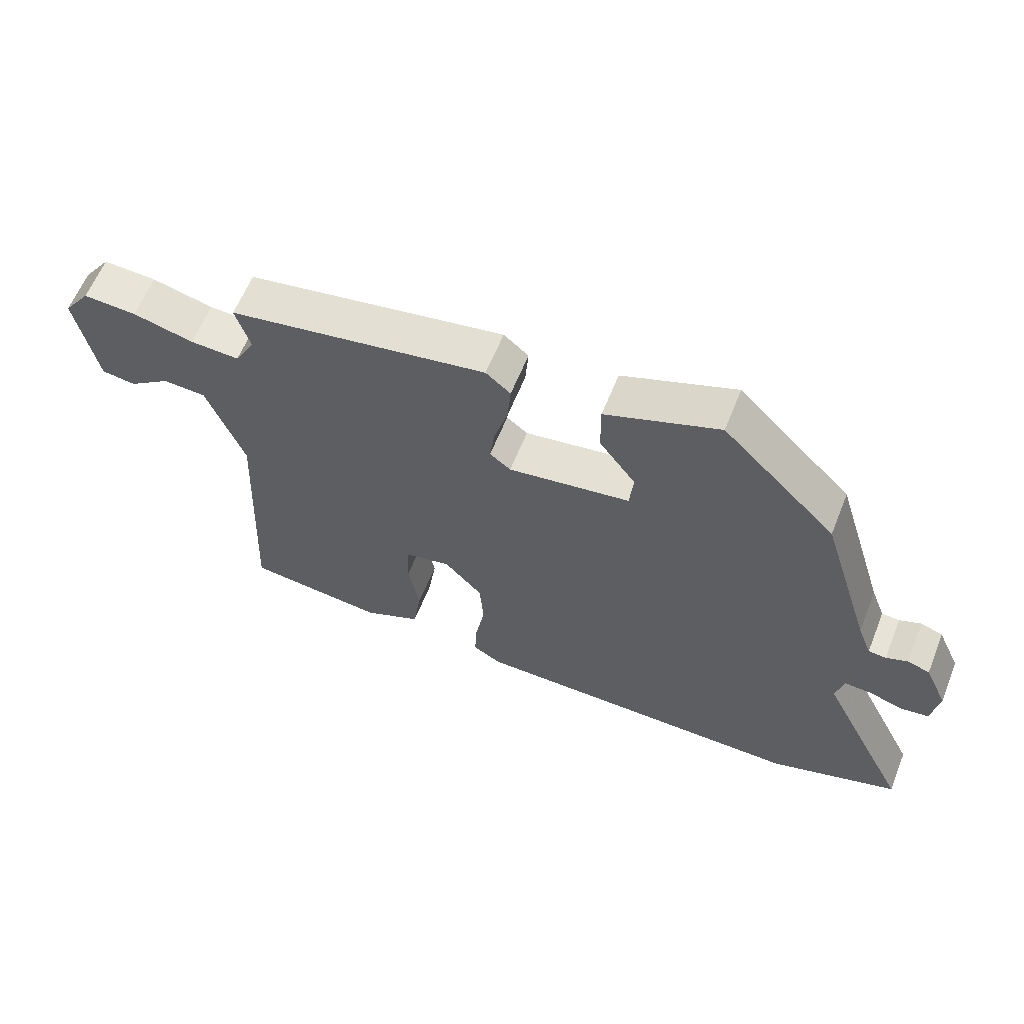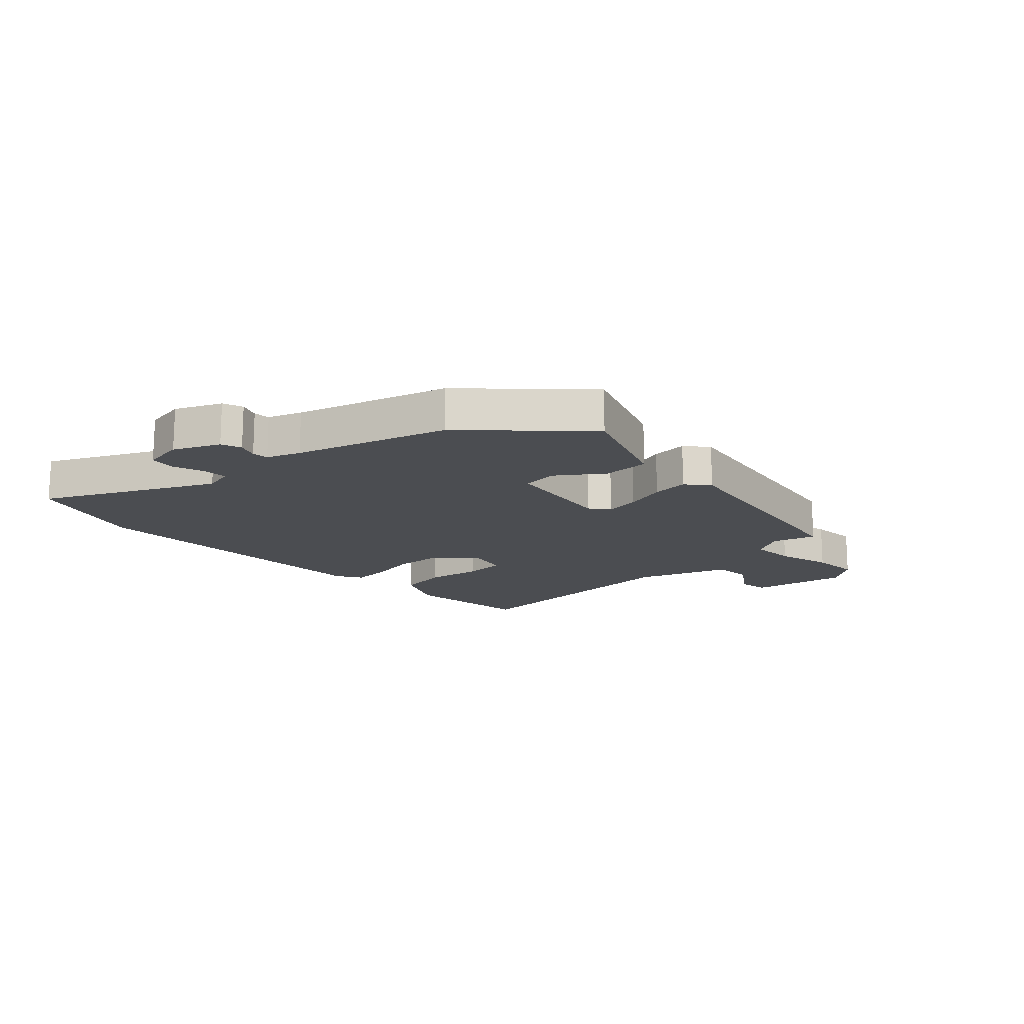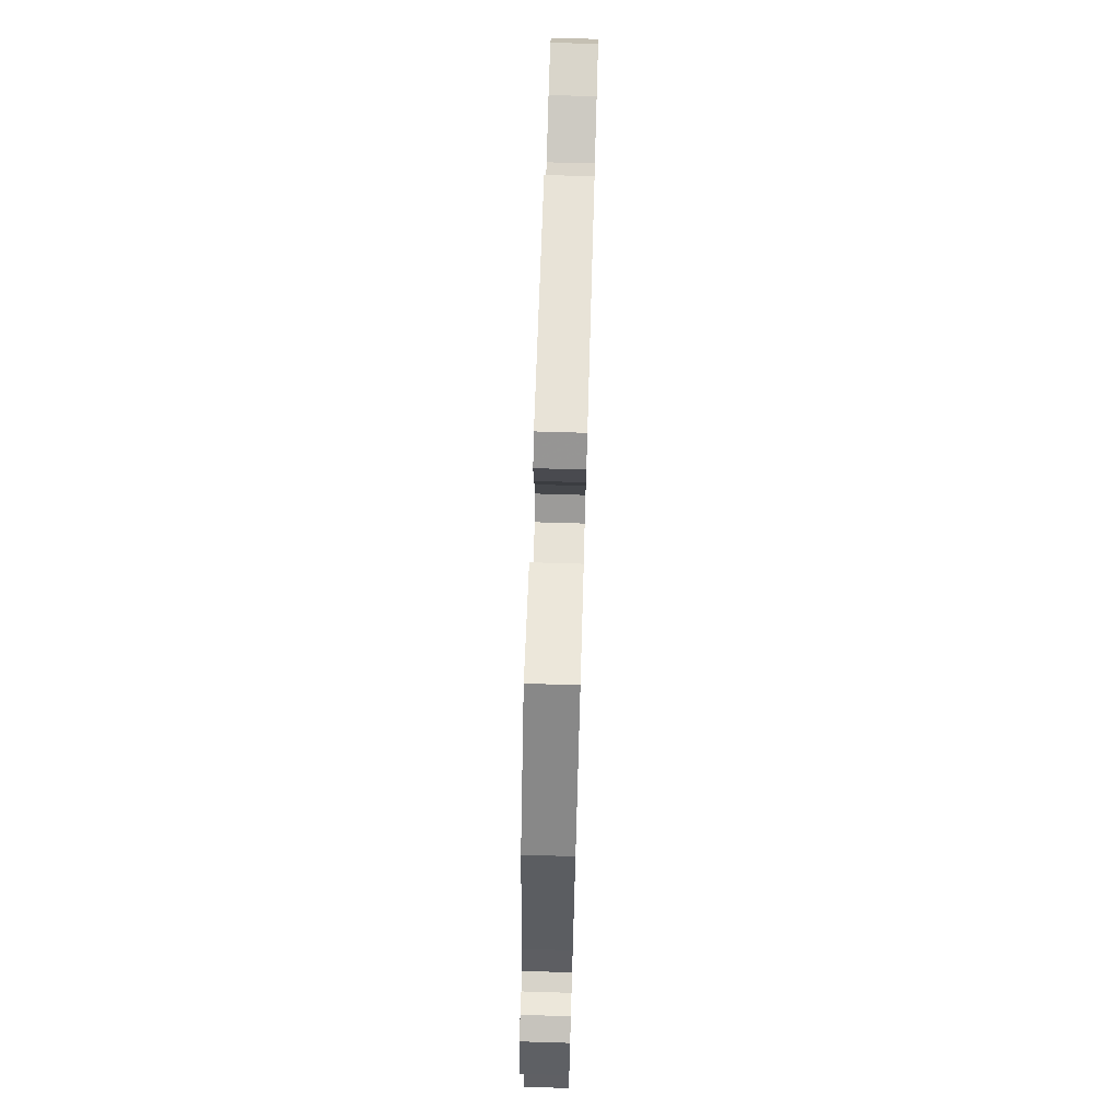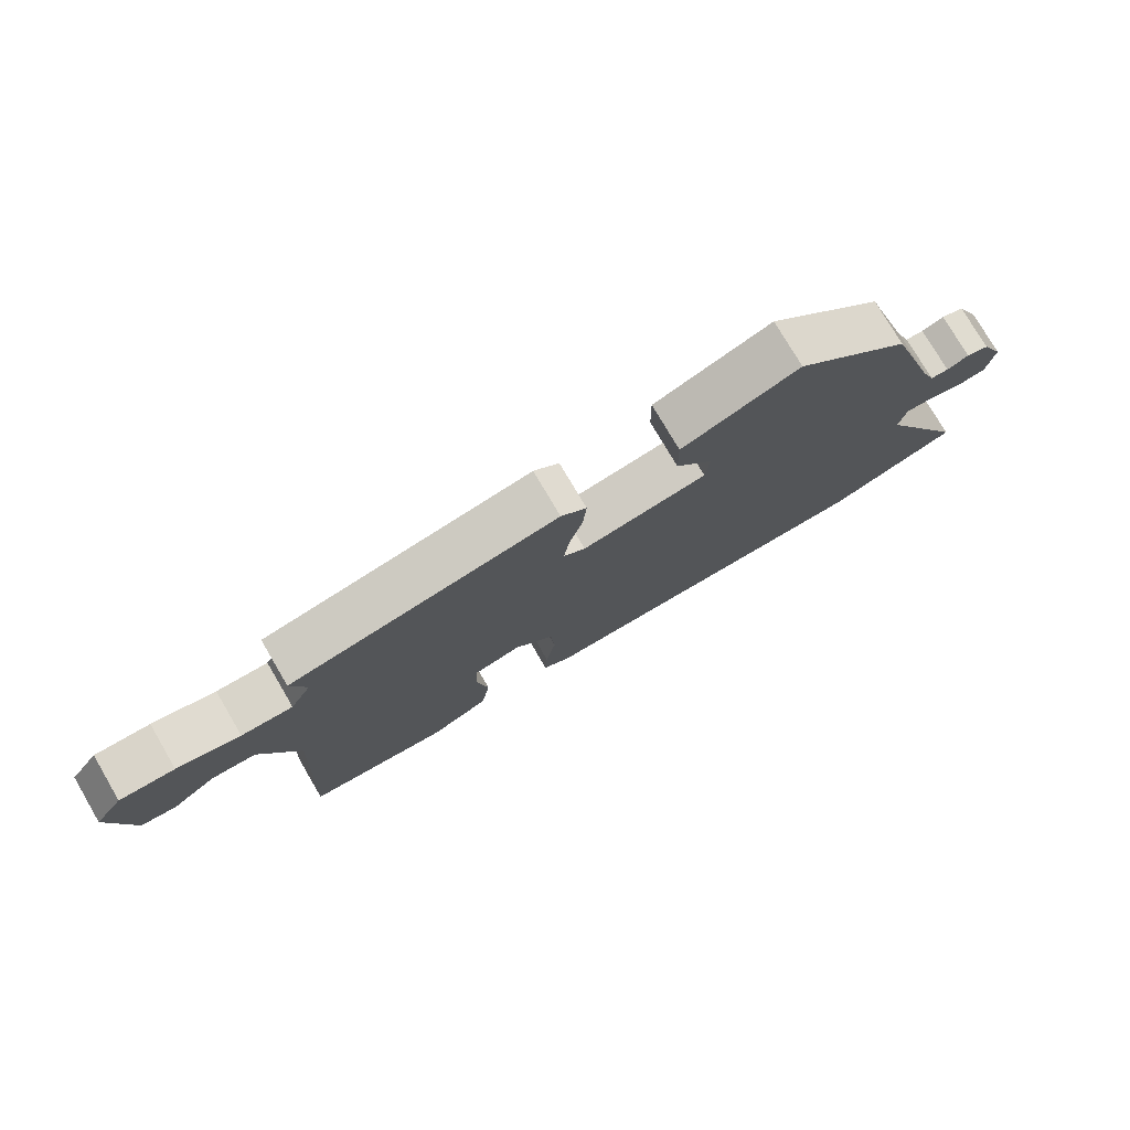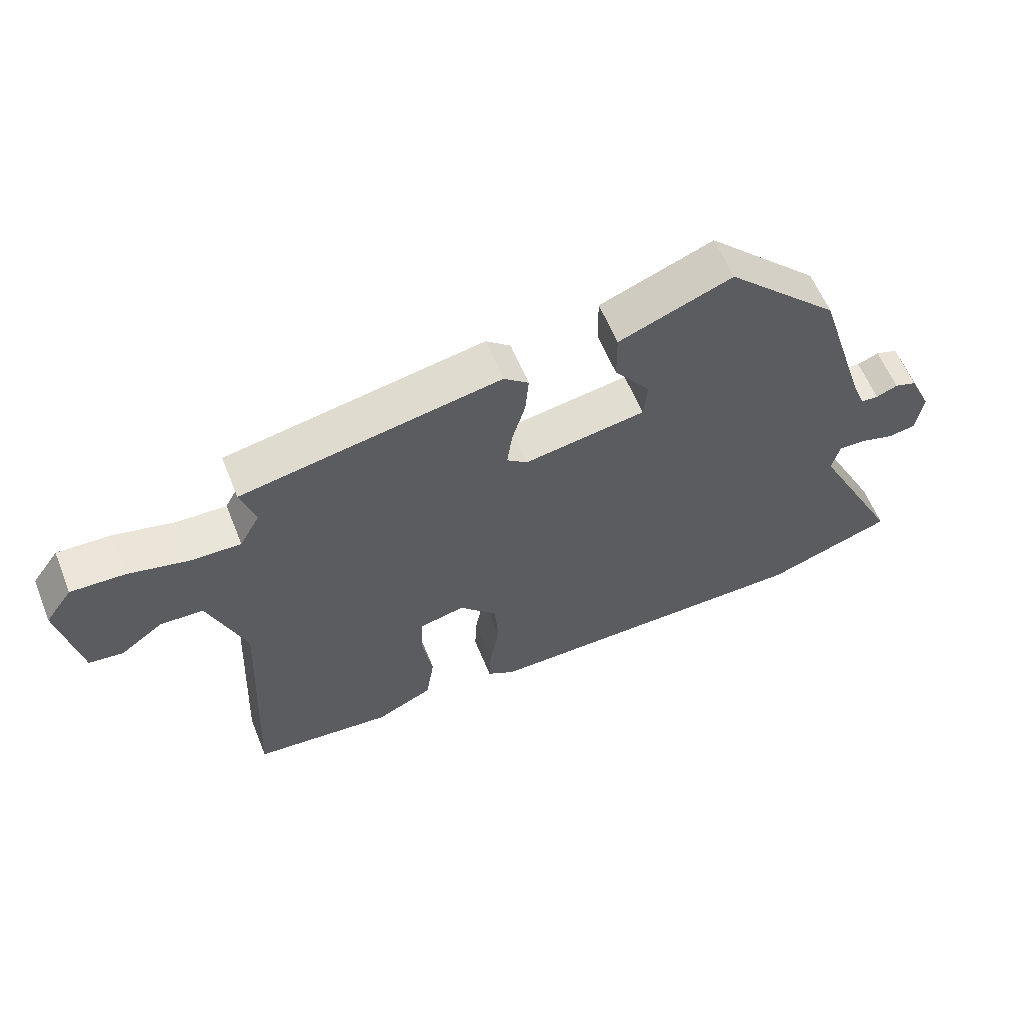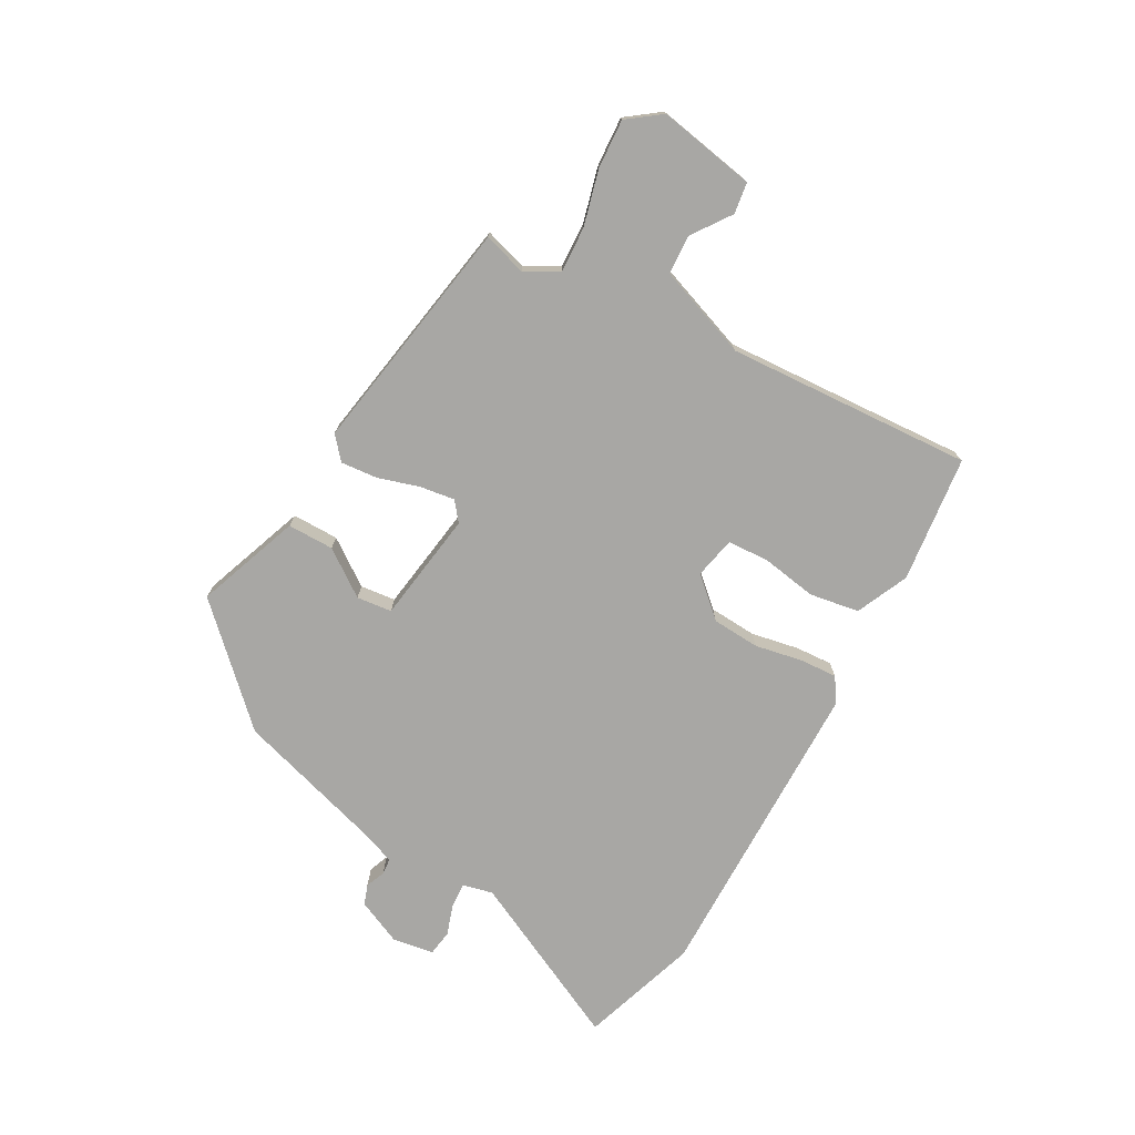
<metadata>
{"format":"obj","ext":"obj","renderer":"f3d","projection":"perspective","resolution":1024,"background":"white","views":[{"elev":61.3,"azim":-158.1,"up":"+Z"},{"elev":-15.7,"azim":-46.2,"up":"+Y"},{"elev":72.0,"azim":-88.3,"up":"+Z"},{"elev":76.7,"azim":149.6,"up":"+Z"},{"elev":60.1,"azim":158.0,"up":"+Z"},{"elev":-74.6,"azim":61.5,"up":"+Y"}]}
</metadata>
<code>
v -0.449 0.07 0.347
v -0.27 0.07 0.526
v -0.091 0.07 0.458
v -0.092 0.07 0.378
v -0.149 0.07 0.3
v -0.143 0.07 0.239
v 0.049 0.07 0.209
v 0.082 0.07 0.235
v 0.074 0.07 0.295
v 0.053 0.07 0.367
v 0.048 0.07 0.43
v 0.087 0.07 0.463
v 0.496 0.07 0.39
v 0.473 0.07 0.316
v 0.505 0.07 0.258
v 0.583 0.07 0.261
v 0.679 0.07 0.285
v 0.763 0.07 0.289
v 0.805 0.07 0.231
v 0.773 0.07 0.064
v 0.719 0.07 0.057
v 0.653 0.07 0.105
v 0.585 0.07 0.102
v 0.526 0.07 -0.055
v 0.546 0.07 -0.48
v 0.327 0.07 -0.503
v 0.237 0.07 -0.461
v 0.224 0.07 -0.375
v 0.241 0.07 -0.28
v 0.238 0.07 -0.208
v 0.166 0.07 -0.192
v 0.106 0.07 -0.257
v 0.1 0.07 -0.339
v 0.115 0.07 -0.422
v 0.118 0.07 -0.486
v 0.074 0.07 -0.513
v -0.462 0.07 -0.513
v -0.665 0.07 -0.444
v -0.521 0.07 -0.157
v -0.533 0.07 -0.105
v -0.576 0.07 -0.107
v -0.63 0.07 -0.124
v -0.674 0.07 -0.117
v -0.685 0.07 -0.046
v -0.649 0.07 0.032
v -0.614 0.07 0.044
v -0.58 0.07 0.03
v -0.552 0.07 0.032
v -0.53 0.07 0.089
v -0.449 0 0.347
v -0.27 0 0.526
v -0.091 0 0.458
v -0.092 0 0.378
v -0.149 0 0.3
v -0.143 0 0.239
v 0.049 0 0.209
v 0.082 0 0.235
v 0.074 0 0.295
v 0.053 0 0.367
v 0.048 0 0.43
v 0.087 0 0.463
v 0.496 0 0.39
v 0.473 0 0.316
v 0.505 0 0.258
v 0.583 0 0.261
v 0.679 0 0.285
v 0.763 0 0.289
v 0.805 0 0.231
v 0.773 0 0.064
v 0.719 0 0.057
v 0.653 0 0.105
v 0.585 0 0.102
v 0.526 0 -0.055
v 0.546 0 -0.48
v 0.327 0 -0.503
v 0.237 0 -0.461
v 0.224 0 -0.375
v 0.241 0 -0.28
v 0.238 0 -0.208
v 0.166 0 -0.192
v 0.106 0 -0.257
v 0.1 0 -0.339
v 0.115 0 -0.422
v 0.118 0 -0.486
v 0.074 0 -0.513
v -0.462 0 -0.513
v -0.665 0 -0.444
v -0.521 0 -0.157
v -0.533 0 -0.105
v -0.576 0 -0.107
v -0.63 0 -0.124
v -0.674 0 -0.117
v -0.685 0 -0.046
v -0.649 0 0.032
v -0.614 0 0.044
v -0.58 0 0.03
v -0.552 0 0.032
v -0.53 0 0.089
f 45 46 47
f 44 45 47
f 43 44 47
f 42 43 47
f 41 42 47
f 40 41 47 48
f 39 40 48 49
f 37 38 39
f 36 37 39
f 35 36 39
f 34 35 39
f 33 34 39
f 39 49 1
f 33 39 1
f 32 33 1
f 27 28 29
f 26 27 29
f 25 26 29
f 24 25 29
f 23 24 29 30
f 20 21 22
f 19 20 22
f 18 19 22
f 17 18 22
f 16 17 22
f 15 16 22 23
f 23 30 31
f 15 23 31
f 14 15 31
f 12 13 14
f 11 12 14
f 10 11 14
f 9 10 14
f 3 4 5
f 2 3 5
f 1 2 5
f 1 5 6
f 32 1 6
f 31 32 6 7
f 8 9 14 31
f 7 8 31
f 96 95 94
f 96 94 93
f 96 93 92
f 96 92 91
f 96 91 90
f 97 96 90 89
f 98 97 89 88
f 88 87 86
f 88 86 85
f 88 85 84
f 88 84 83
f 88 83 82
f 50 98 88
f 50 88 82
f 50 82 81
f 78 77 76
f 78 76 75
f 78 75 74
f 78 74 73
f 79 78 73 72
f 71 70 69
f 71 69 68
f 71 68 67
f 71 67 66
f 71 66 65
f 72 71 65 64
f 80 79 72
f 80 72 64
f 80 64 63
f 63 62 61
f 63 61 60
f 63 60 59
f 63 59 58
f 54 53 52
f 54 52 51
f 54 51 50
f 55 54 50
f 55 50 81
f 56 55 81 80
f 80 63 58 57
f 80 57 56
f 1 50 51 2
f 2 51 52 3
f 3 52 53 4
f 4 53 54 5
f 5 54 55 6
f 6 55 56 7
f 7 56 57 8
f 8 57 58 9
f 9 58 59 10
f 10 59 60 11
f 11 60 61 12
f 12 61 62 13
f 13 62 63 14
f 14 63 64 15
f 15 64 65 16
f 16 65 66 17
f 17 66 67 18
f 18 67 68 19
f 19 68 69 20
f 20 69 70 21
f 21 70 71 22
f 22 71 72 23
f 23 72 73 24
f 24 73 74 25
f 25 74 75 26
f 26 75 76 27
f 27 76 77 28
f 28 77 78 29
f 29 78 79 30
f 30 79 80 31
f 31 80 81 32
f 32 81 82 33
f 33 82 83 34
f 34 83 84 35
f 35 84 85 36
f 36 85 86 37
f 37 86 87 38
f 38 87 88 39
f 39 88 89 40
f 40 89 90 41
f 41 90 91 42
f 42 91 92 43
f 43 92 93 44
f 44 93 94 45
f 45 94 95 46
f 46 95 96 47
f 47 96 97 48
f 48 97 98 49
f 49 98 50 1

</code>
